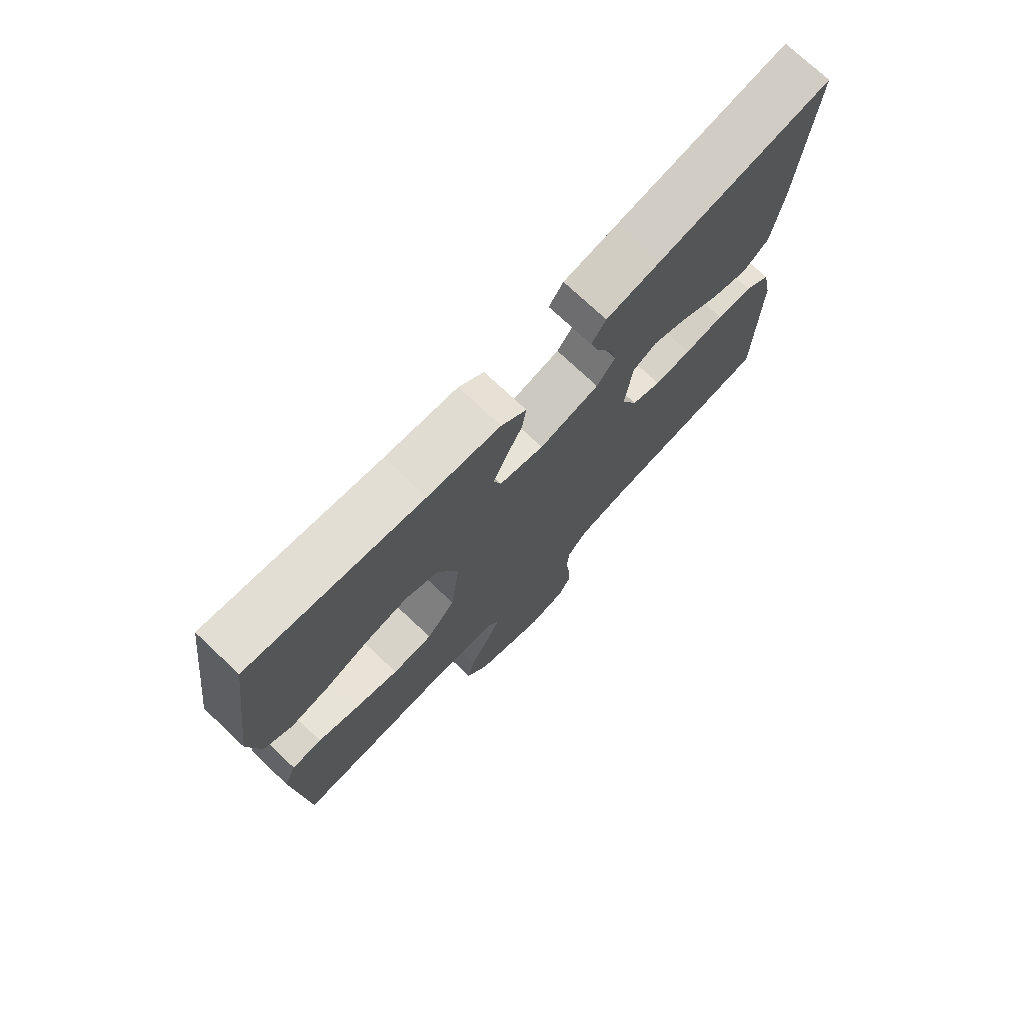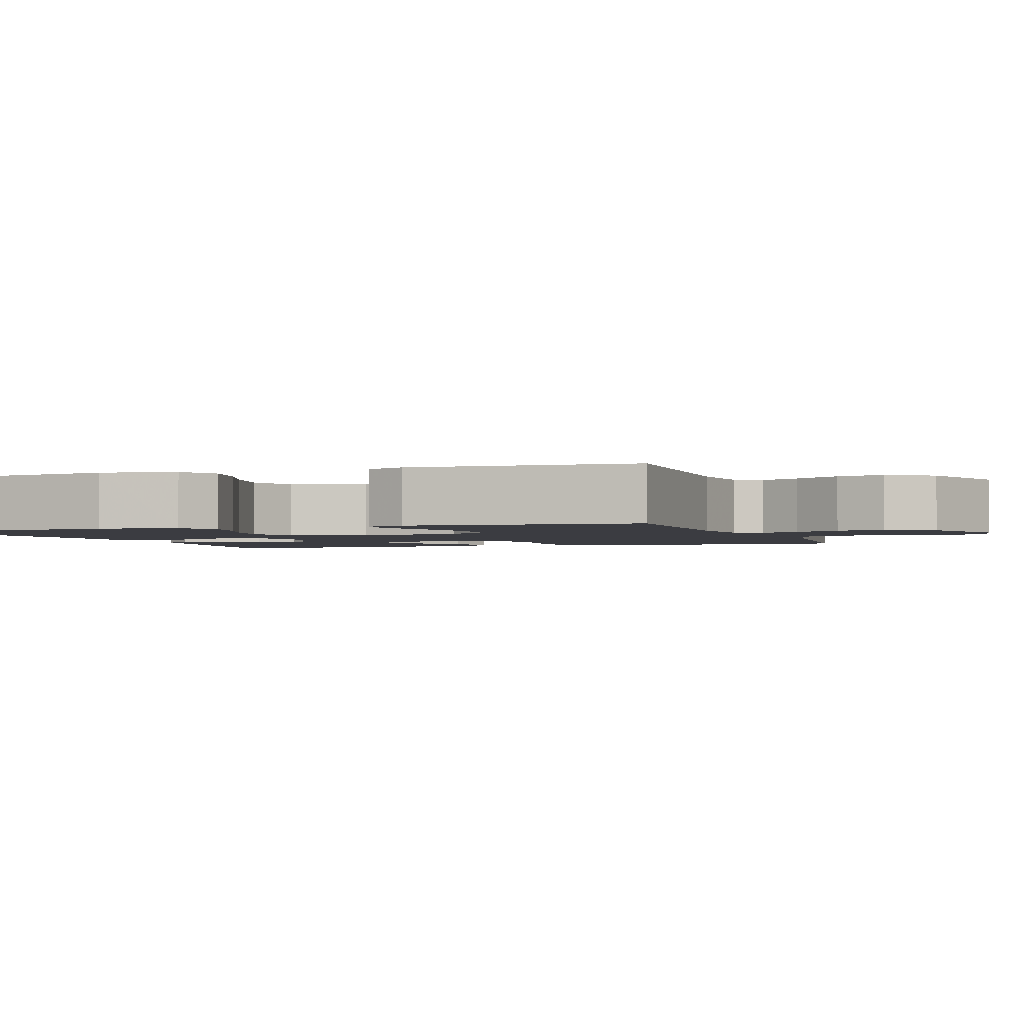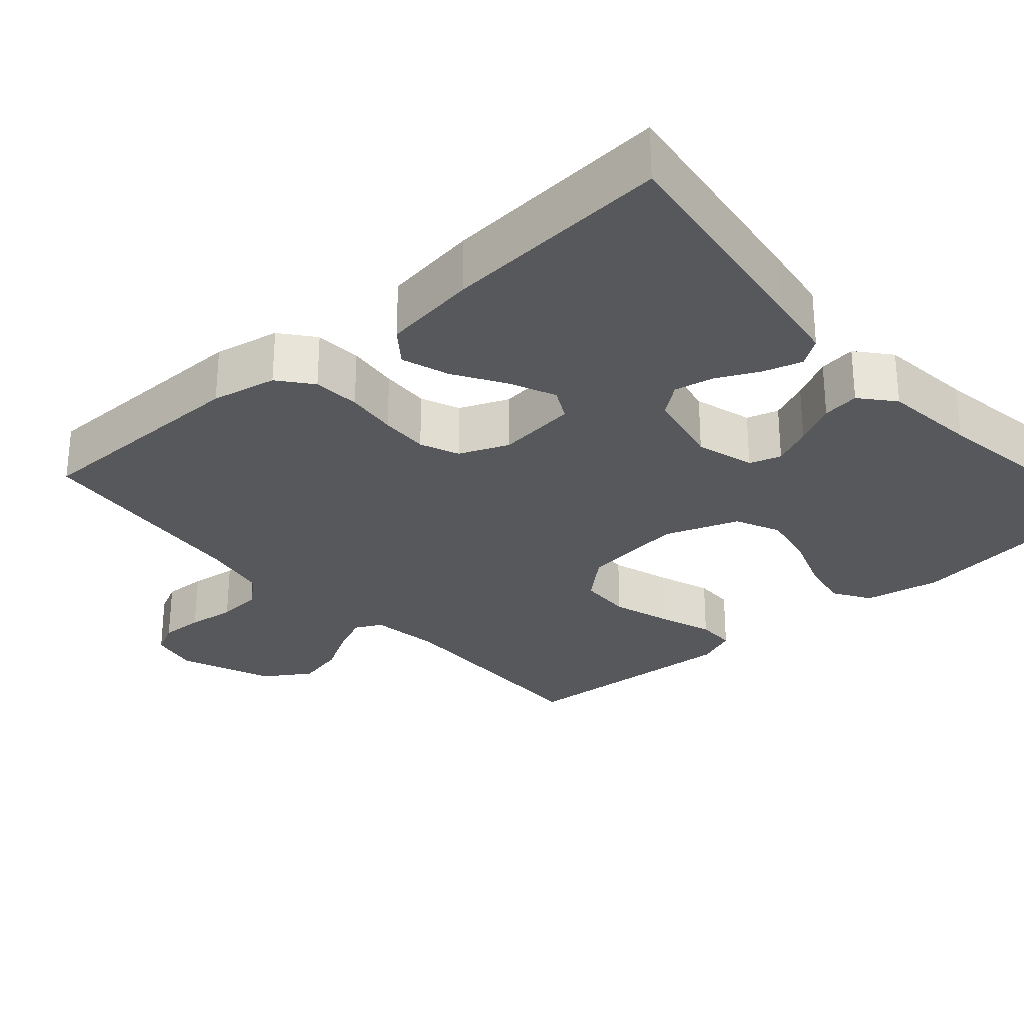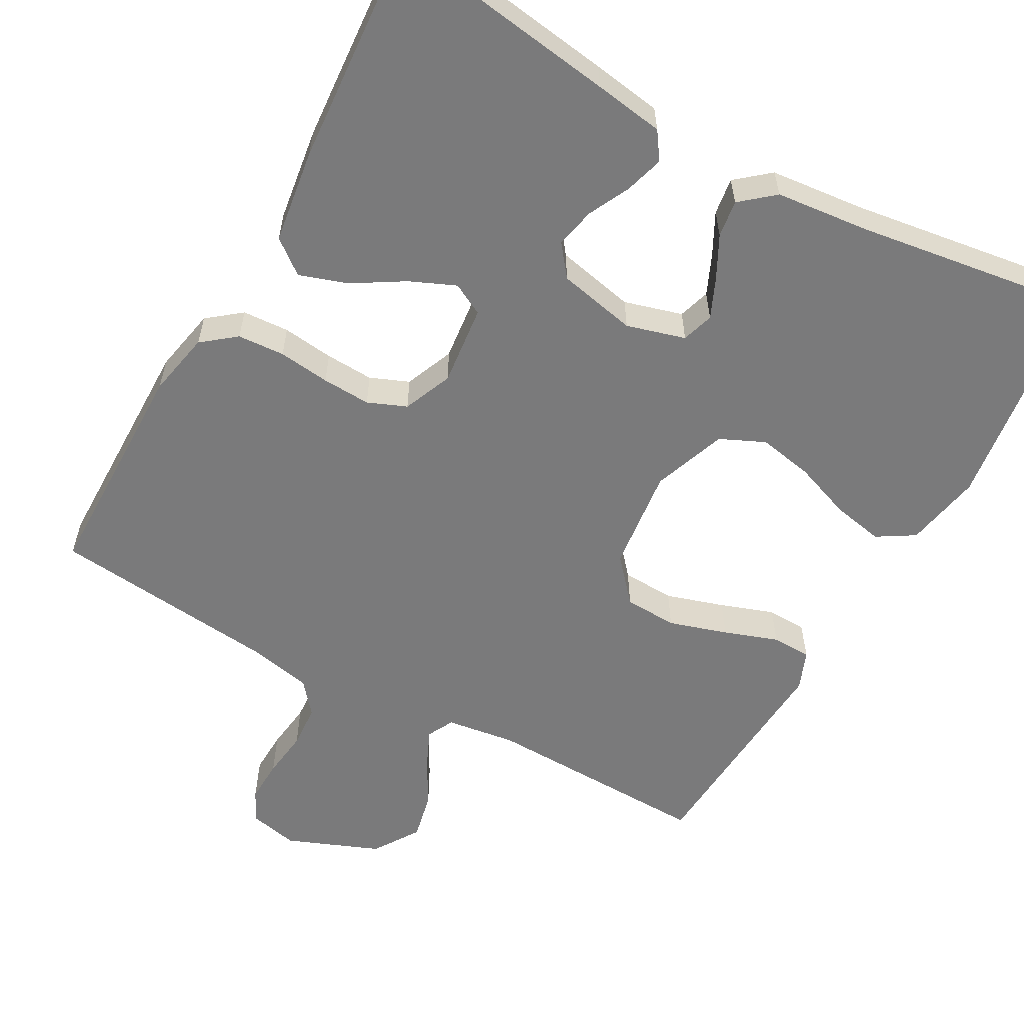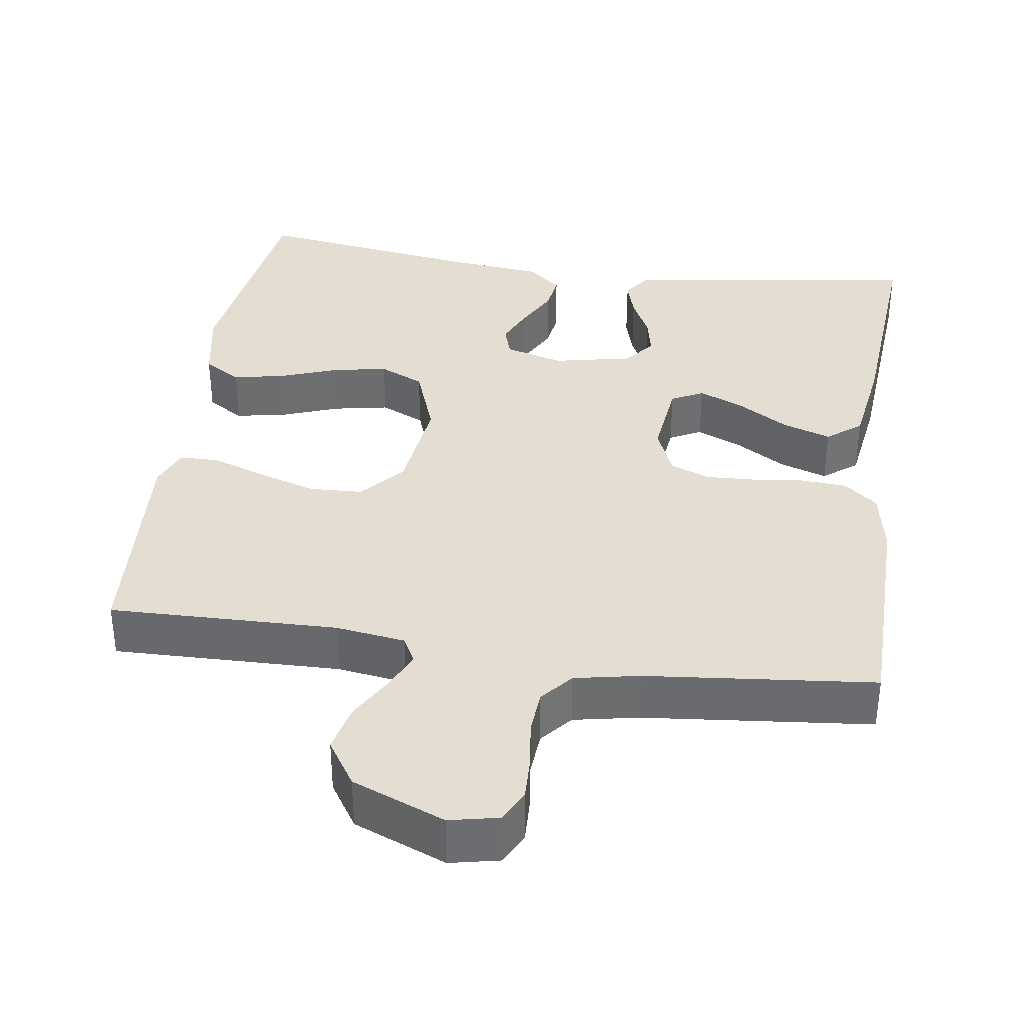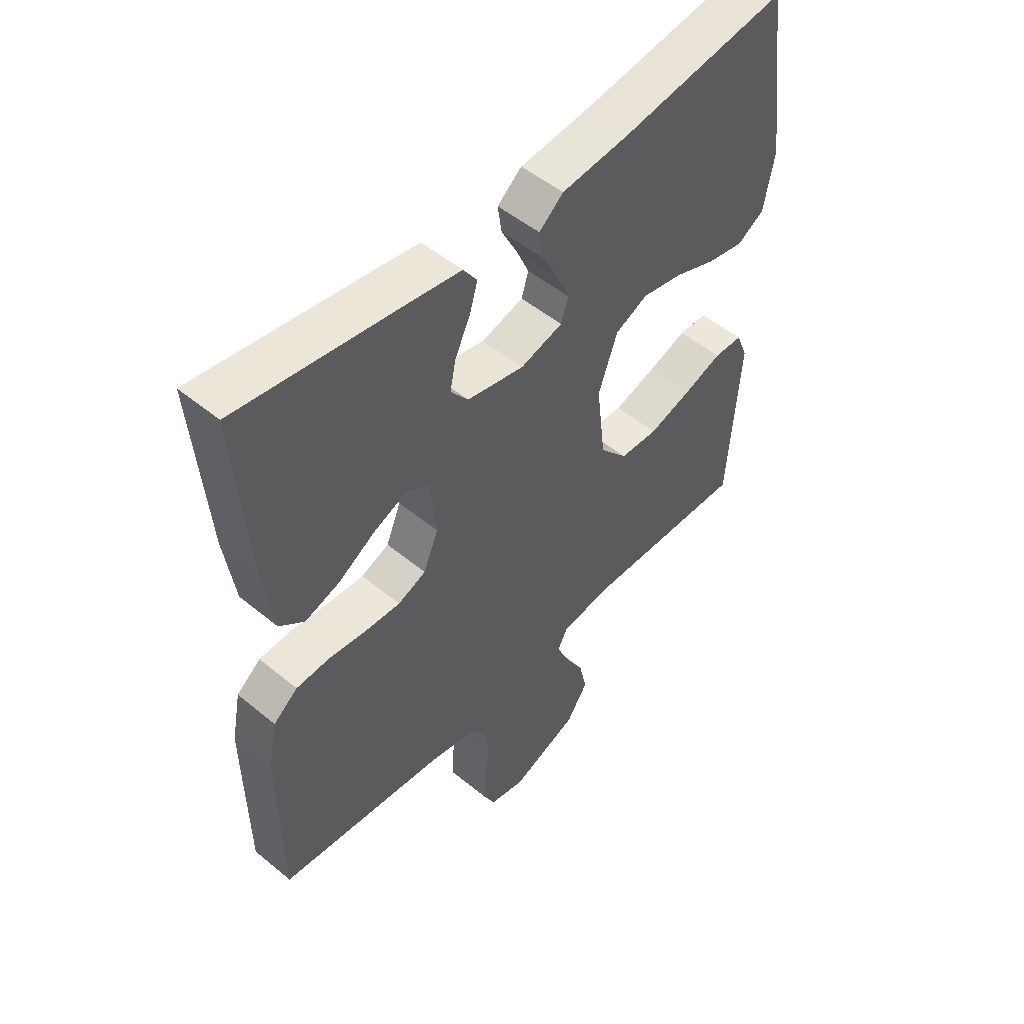
<metadata>
{"format":"obj","ext":"obj","renderer":"f3d","projection":"perspective","resolution":1024,"background":"white","views":[{"elev":74.3,"azim":133.3,"up":"+Z"},{"elev":-2.2,"azim":109.6,"up":"+Y"},{"elev":-28.4,"azim":-48.5,"up":"+Y"},{"elev":-58.1,"azim":-29.1,"up":"+Y"},{"elev":36.3,"azim":-171.6,"up":"+Y"},{"elev":50.8,"azim":-48.0,"up":"+Z"}]}
</metadata>
<code>
v 0.5 0.07 0.5
v 0.541 0.07 0.2
v 0.522 0.07 0.099
v 0.473 0.07 0.069
v 0.406 0.07 0.082
v 0.33 0.07 0.11
v 0.257 0.07 0.124
v 0.198 0.07 0.097
v 0.163 0.07 0
v 0.179 0.07 -0.136
v 0.229 0.07 -0.193
v 0.299 0.07 -0.196
v 0.376 0.07 -0.172
v 0.447 0.07 -0.147
v 0.499 0.07 -0.148
v 0.52 0.07 -0.2
v 0.5 0.07 -0.5
v 0.2 0.07 -0.493
v 0.108 0.07 -0.506
v 0.09 0.07 -0.541
v 0.113 0.07 -0.592
v 0.147 0.07 -0.652
v 0.161 0.07 -0.715
v 0.122 0.07 -0.775
v 0 0.07 -0.824
v -0.065 0.07 -0.81
v -0.086 0.07 -0.768
v -0.084 0.07 -0.711
v -0.076 0.07 -0.648
v -0.08 0.07 -0.59
v -0.115 0.07 -0.548
v -0.2 0.07 -0.531
v -0.5 0.07 -0.5
v -0.503 0.07 -0.2
v -0.486 0.07 -0.114
v -0.442 0.07 -0.079
v -0.38 0.07 -0.075
v -0.312 0.07 -0.083
v -0.248 0.07 -0.086
v -0.197 0.07 -0.065
v -0.17 0.07 0
v -0.182 0.07 0.106
v -0.224 0.07 0.128
v -0.284 0.07 0.102
v -0.351 0.07 0.061
v -0.414 0.07 0.04
v -0.459 0.07 0.075
v -0.477 0.07 0.2
v -0.5 0.07 0.5
v -0.2 0.07 0.457
v -0.108 0.07 0.443
v -0.083 0.07 0.407
v -0.098 0.07 0.356
v -0.125 0.07 0.301
v -0.136 0.07 0.248
v -0.104 0.07 0.207
v 0 0.07 0.185
v 0.077 0.07 0.207
v 0.09 0.07 0.249
v 0.067 0.07 0.301
v 0.038 0.07 0.357
v 0.031 0.07 0.406
v 0.075 0.07 0.443
v 0.2 0.07 0.456
v 0.5 0 0.5
v 0.541 0 0.2
v 0.522 0 0.099
v 0.473 0 0.069
v 0.406 0 0.082
v 0.33 0 0.11
v 0.257 0 0.124
v 0.198 0 0.097
v 0.163 0 0
v 0.179 0 -0.136
v 0.229 0 -0.193
v 0.299 0 -0.196
v 0.376 0 -0.172
v 0.447 0 -0.147
v 0.499 0 -0.148
v 0.52 0 -0.2
v 0.5 0 -0.5
v 0.2 0 -0.493
v 0.108 0 -0.506
v 0.09 0 -0.541
v 0.113 0 -0.592
v 0.147 0 -0.652
v 0.161 0 -0.715
v 0.122 0 -0.775
v 0 0 -0.824
v -0.065 0 -0.81
v -0.086 0 -0.768
v -0.084 0 -0.711
v -0.076 0 -0.648
v -0.08 0 -0.59
v -0.115 0 -0.548
v -0.2 0 -0.531
v -0.5 0 -0.5
v -0.503 0 -0.2
v -0.486 0 -0.114
v -0.442 0 -0.079
v -0.38 0 -0.075
v -0.312 0 -0.083
v -0.248 0 -0.086
v -0.197 0 -0.065
v -0.17 0 0
v -0.182 0 0.106
v -0.224 0 0.128
v -0.284 0 0.102
v -0.351 0 0.061
v -0.414 0 0.04
v -0.459 0 0.075
v -0.477 0 0.2
v -0.5 0 0.5
v -0.2 0 0.457
v -0.108 0 0.443
v -0.083 0 0.407
v -0.098 0 0.356
v -0.125 0 0.301
v -0.136 0 0.248
v -0.104 0 0.207
v 0 0 0.185
v 0.077 0 0.207
v 0.09 0 0.249
v 0.067 0 0.301
v 0.038 0 0.357
v 0.031 0 0.406
v 0.075 0 0.443
v 0.2 0 0.456
f 62 63 64
f 61 62 64
f 60 61 64
f 4 5 6
f 3 4 6
f 2 3 6
f 1 2 6
f 64 1 6
f 60 64 6
f 59 60 6
f 58 59 6 7
f 57 58 7 8
f 56 57 8 9
f 52 53 54
f 51 52 54
f 50 51 54
f 49 50 54
f 48 49 54
f 47 48 54
f 46 47 54
f 45 46 54
f 44 45 54
f 43 44 54 55
f 42 43 55 56
f 36 37 38
f 35 36 38
f 34 35 38
f 33 34 38
f 32 33 38
f 31 32 38 39
f 30 31 39 40
f 27 28 29
f 26 27 29
f 25 26 29
f 24 25 29
f 23 24 29
f 22 23 29
f 21 22 29
f 20 21 29 30
f 30 40 41
f 20 30 41
f 19 20 41
f 16 17 18
f 15 16 18
f 14 15 18
f 13 14 18
f 12 13 18 19
f 56 9 10
f 42 56 10
f 41 42 10
f 19 41 10
f 19 10 11
f 11 12 19
f 128 127 126
f 128 126 125
f 128 125 124
f 70 69 68
f 70 68 67
f 70 67 66
f 70 66 65
f 70 65 128
f 70 128 124
f 70 124 123
f 71 70 123 122
f 72 71 122 121
f 73 72 121 120
f 118 117 116
f 118 116 115
f 118 115 114
f 118 114 113
f 118 113 112
f 118 112 111
f 118 111 110
f 118 110 109
f 118 109 108
f 119 118 108 107
f 120 119 107 106
f 102 101 100
f 102 100 99
f 102 99 98
f 102 98 97
f 102 97 96
f 103 102 96 95
f 104 103 95 94
f 93 92 91
f 93 91 90
f 93 90 89
f 93 89 88
f 93 88 87
f 93 87 86
f 93 86 85
f 94 93 85 84
f 105 104 94
f 105 94 84
f 105 84 83
f 82 81 80
f 82 80 79
f 82 79 78
f 82 78 77
f 83 82 77 76
f 74 73 120
f 74 120 106
f 74 106 105
f 74 105 83
f 75 74 83
f 83 76 75
f 1 65 66 2
f 2 66 67 3
f 3 67 68 4
f 4 68 69 5
f 5 69 70 6
f 6 70 71 7
f 7 71 72 8
f 8 72 73 9
f 9 73 74 10
f 10 74 75 11
f 11 75 76 12
f 12 76 77 13
f 13 77 78 14
f 14 78 79 15
f 15 79 80 16
f 16 80 81 17
f 17 81 82 18
f 18 82 83 19
f 19 83 84 20
f 20 84 85 21
f 21 85 86 22
f 22 86 87 23
f 23 87 88 24
f 24 88 89 25
f 25 89 90 26
f 26 90 91 27
f 27 91 92 28
f 28 92 93 29
f 29 93 94 30
f 30 94 95 31
f 31 95 96 32
f 32 96 97 33
f 33 97 98 34
f 34 98 99 35
f 35 99 100 36
f 36 100 101 37
f 37 101 102 38
f 38 102 103 39
f 39 103 104 40
f 40 104 105 41
f 41 105 106 42
f 42 106 107 43
f 43 107 108 44
f 44 108 109 45
f 45 109 110 46
f 46 110 111 47
f 47 111 112 48
f 48 112 113 49
f 49 113 114 50
f 50 114 115 51
f 51 115 116 52
f 52 116 117 53
f 53 117 118 54
f 54 118 119 55
f 55 119 120 56
f 56 120 121 57
f 57 121 122 58
f 58 122 123 59
f 59 123 124 60
f 60 124 125 61
f 61 125 126 62
f 62 126 127 63
f 63 127 128 64
f 64 128 65 1

</code>
